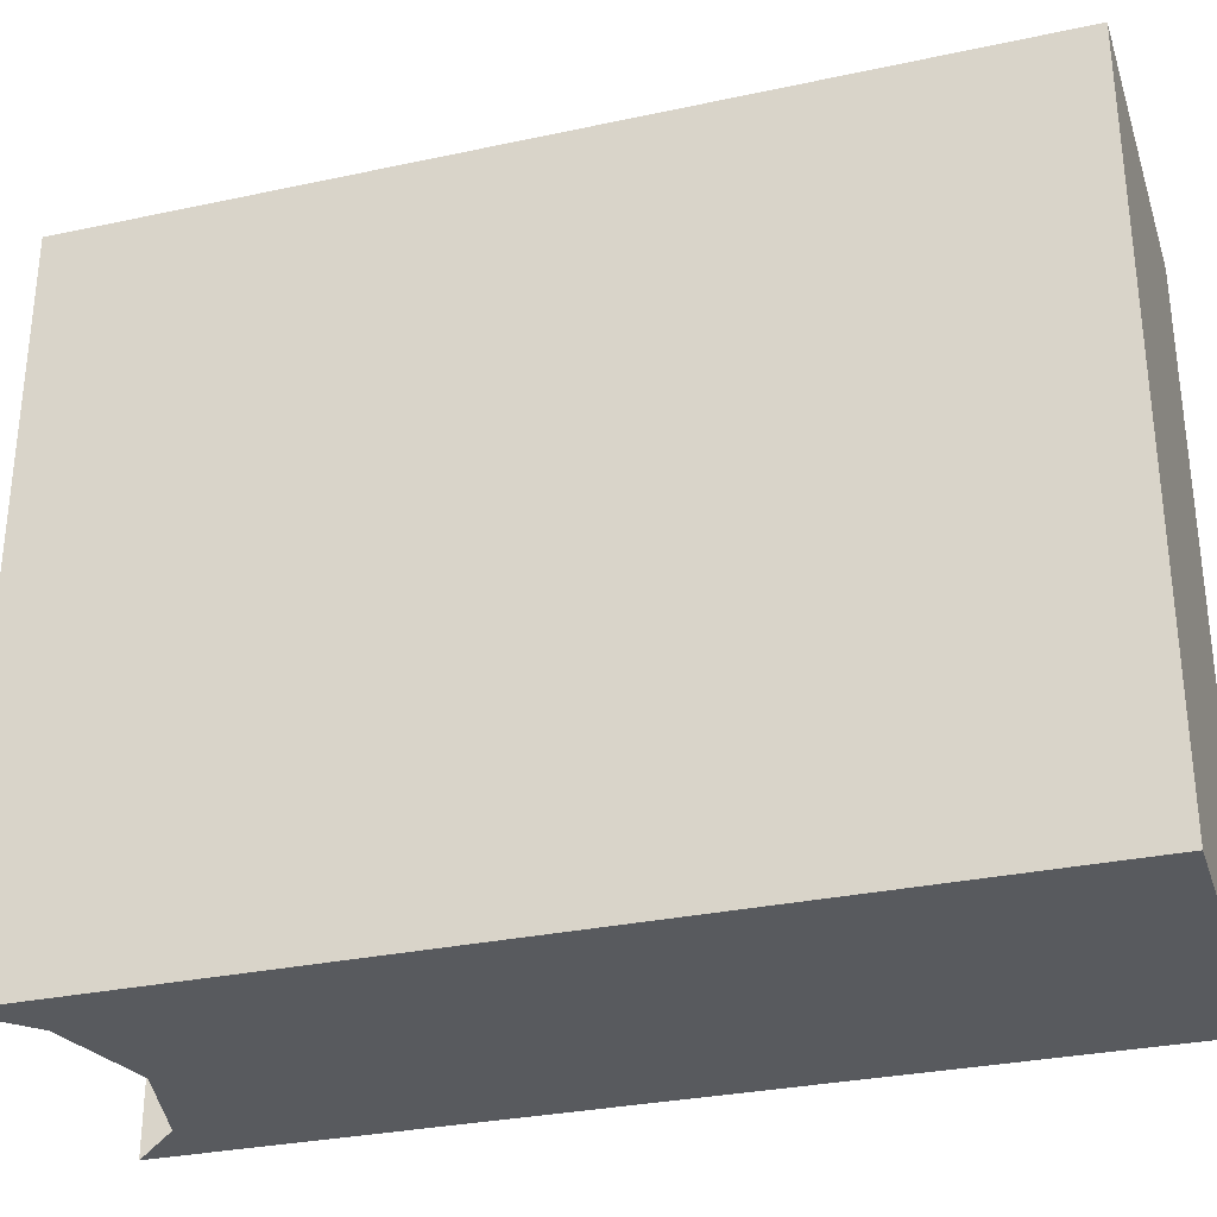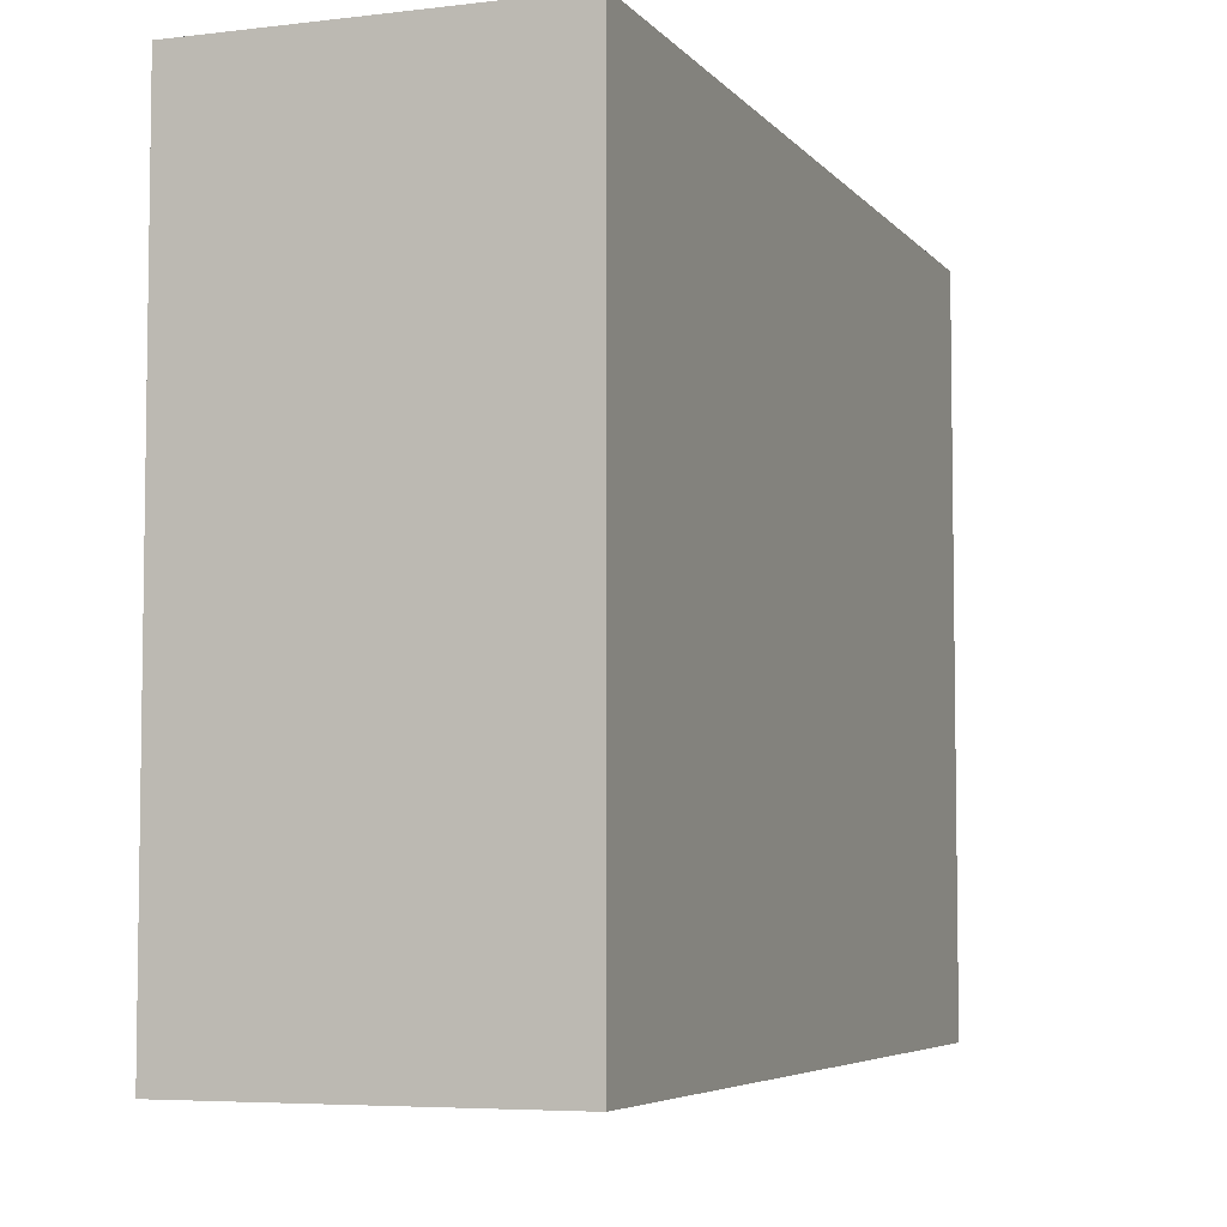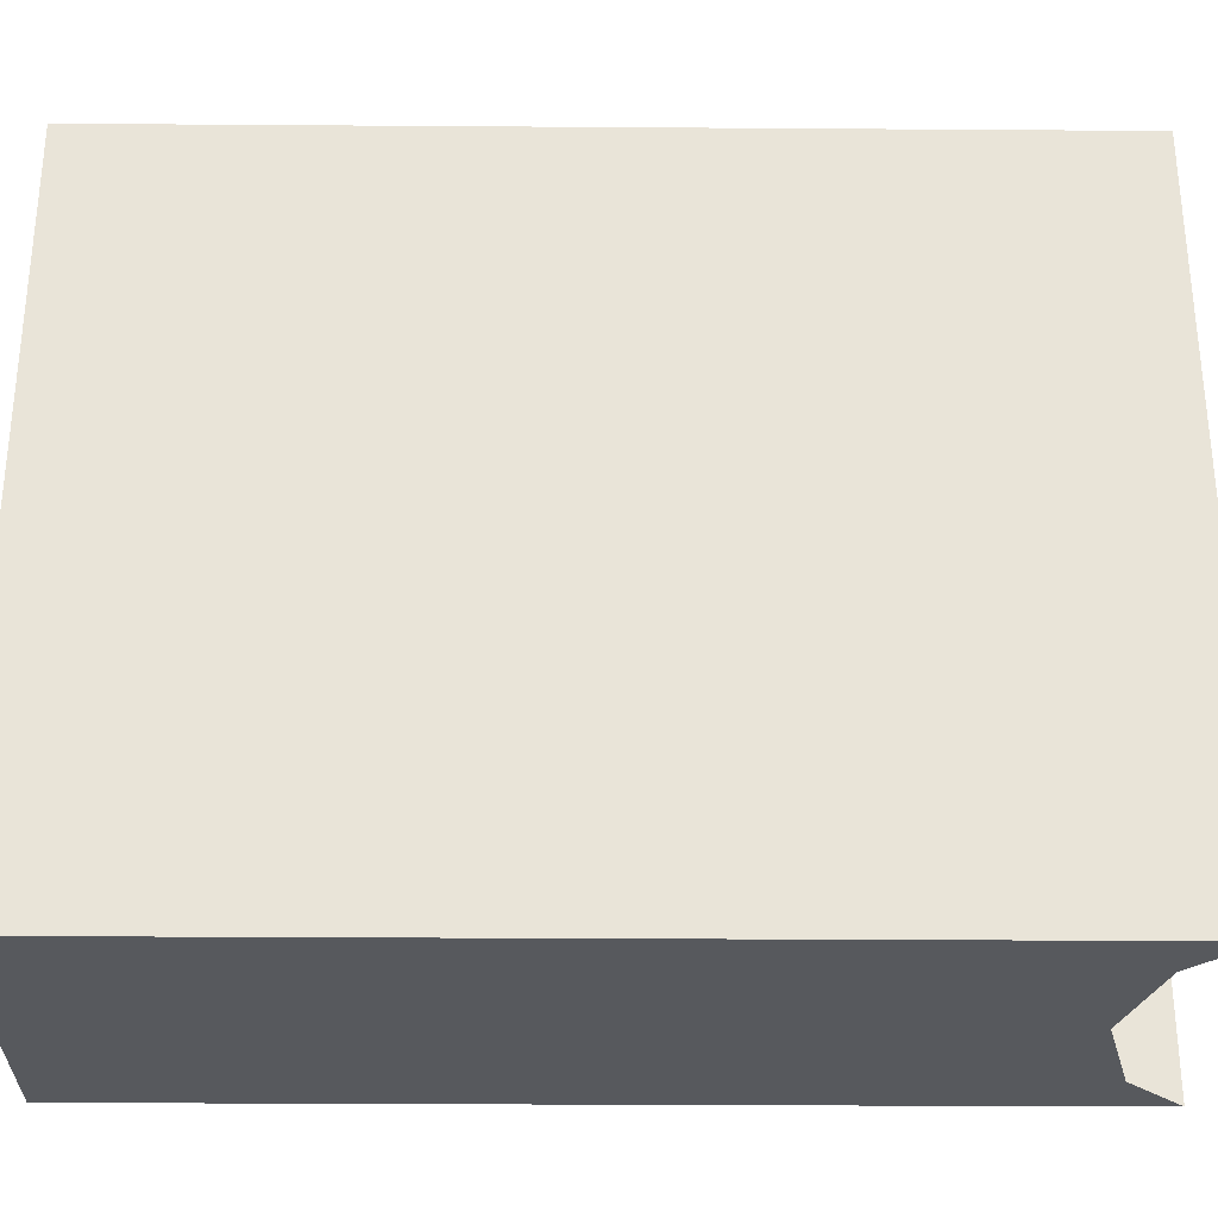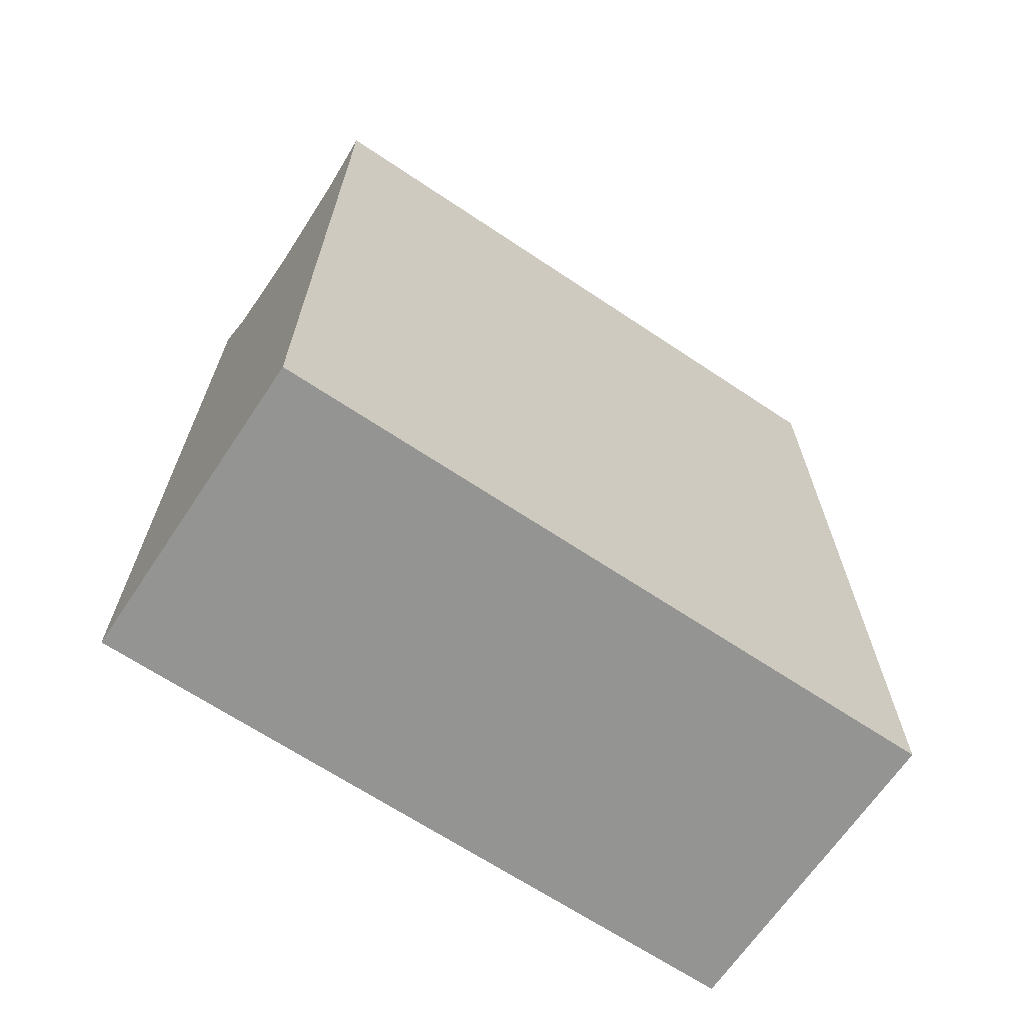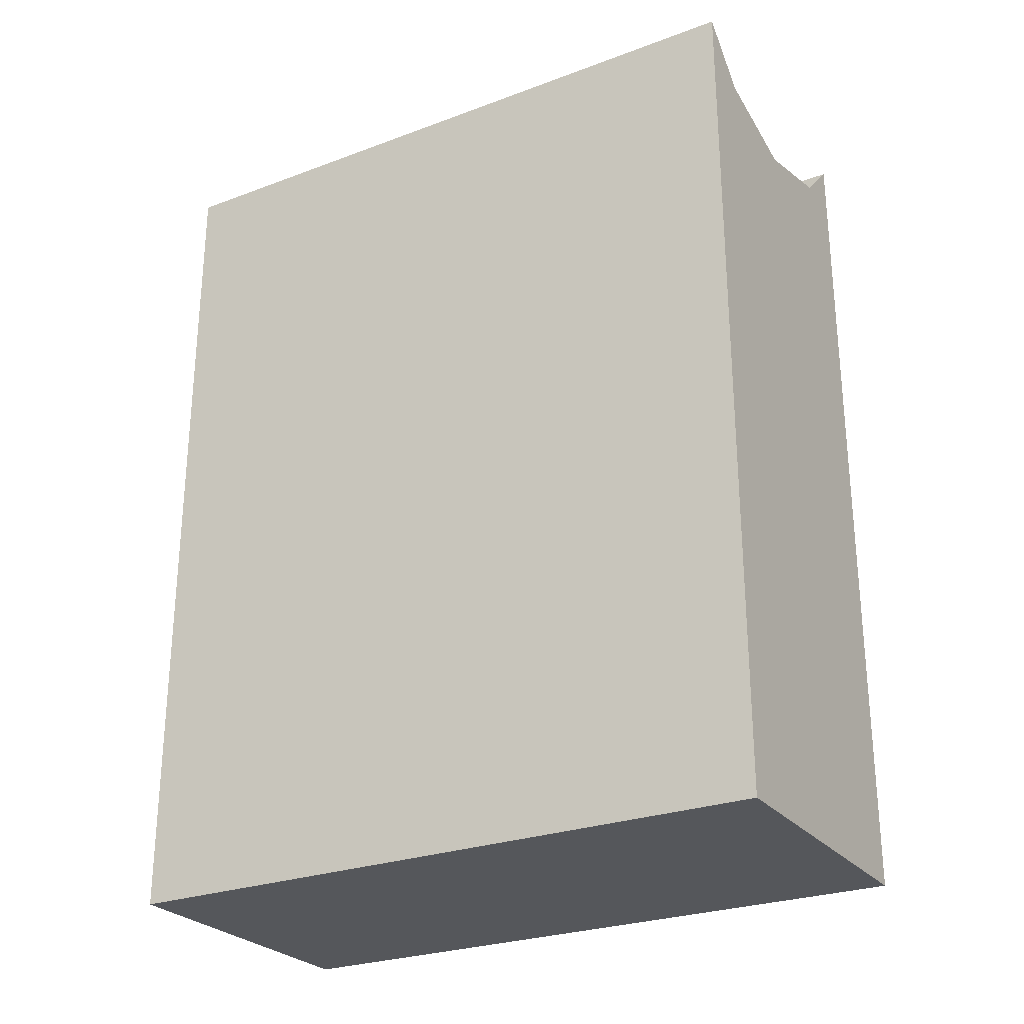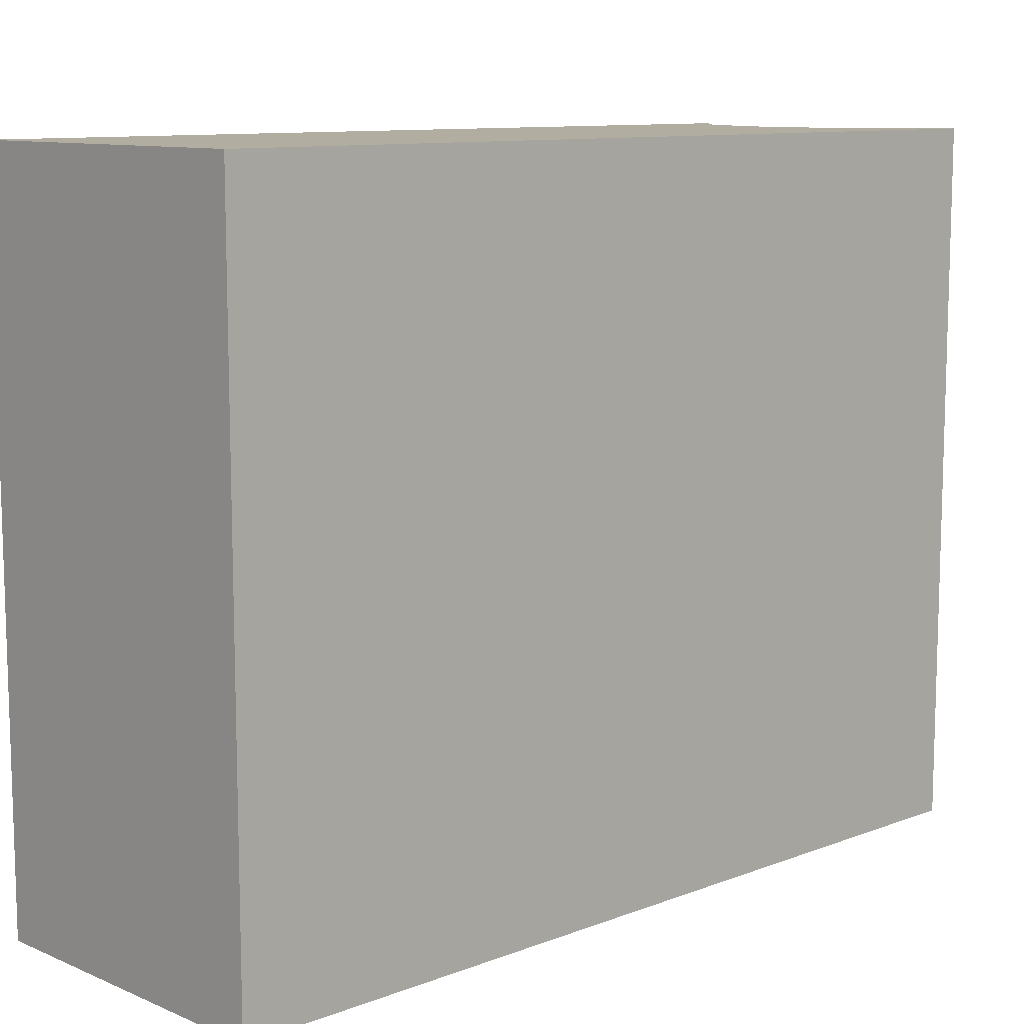
<metadata>
{"format":"obj","ext":"obj","renderer":"f3d","projection":"perspective","resolution":1024,"background":"white","views":[{"elev":-30.6,"azim":107.2,"up":"+Y"},{"elev":-5.5,"azim":-159.6,"up":"+Y"},{"elev":-29.7,"azim":-90.6,"up":"+Y"},{"elev":-66.9,"azim":-123.8,"up":"+Z"},{"elev":-26.8,"azim":-59.9,"up":"+Z"},{"elev":10.3,"azim":-133.7,"up":"+Y"}]}
</metadata>
<code>
o _3035_C1/_3035_C/mesh30/mesh30-geometry#mesh30-geometry
v -0.3254 0.2929 0.4339
v -0.3287 0.2929 0.4849
v -0.3254 0.2929 0.4882
v -0.345 0.2929 0.4339
v -0.3254 0.2506 0.4339
v -0.3352 0.2929 0.4831
v -0.3254 0.2506 0.4882
v -0.345 0.2506 0.4339
v -0.3417 0.2929 0.4849
v -0.3287 0.2506 0.4849
v -0.345 0.2506 0.4882
v -0.345 0.2929 0.4882
v -0.3352 0.2506 0.4831
v -0.3417 0.2506 0.4849
f 1 2 3
f 2 1 4
f 3 5 1
f 5 4 1
f 2 4 6
f 5 3 7
f 4 5 8
f 6 4 9
f 10 5 7
f 5 10 8
f 11 4 8
f 9 4 12
f 8 10 13
f 4 11 12
f 8 14 11
f 8 13 14
f 3 2 1
f 4 1 2
f 1 5 3
f 1 4 5
f 6 4 2
f 7 3 5
f 8 5 4
f 9 4 6
f 7 5 10
f 8 10 5
f 8 4 11
f 12 4 9
f 13 10 8
f 12 11 4
f 11 14 8
f 14 13 8

</code>
